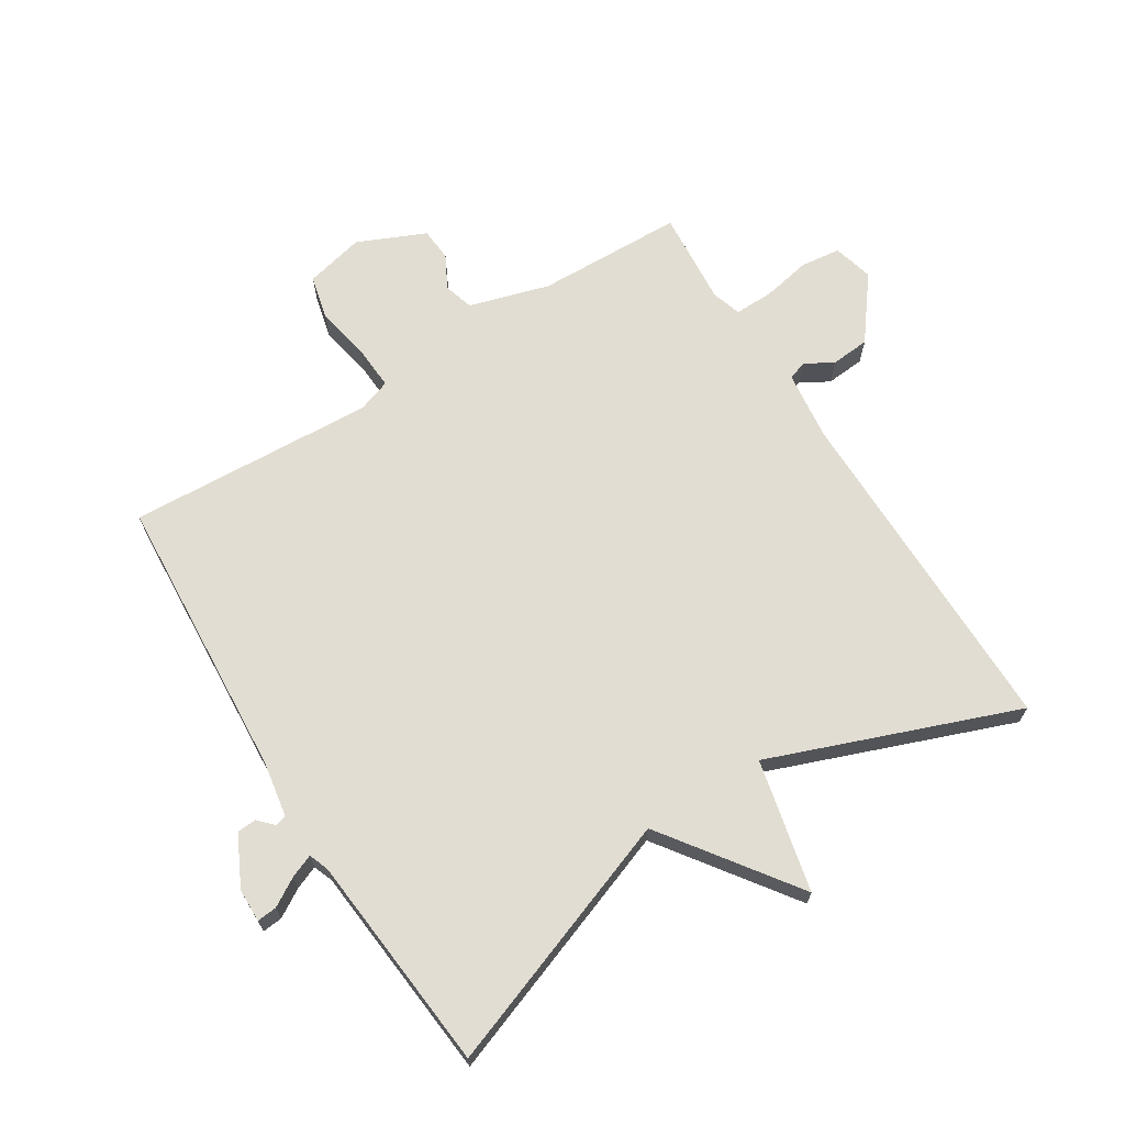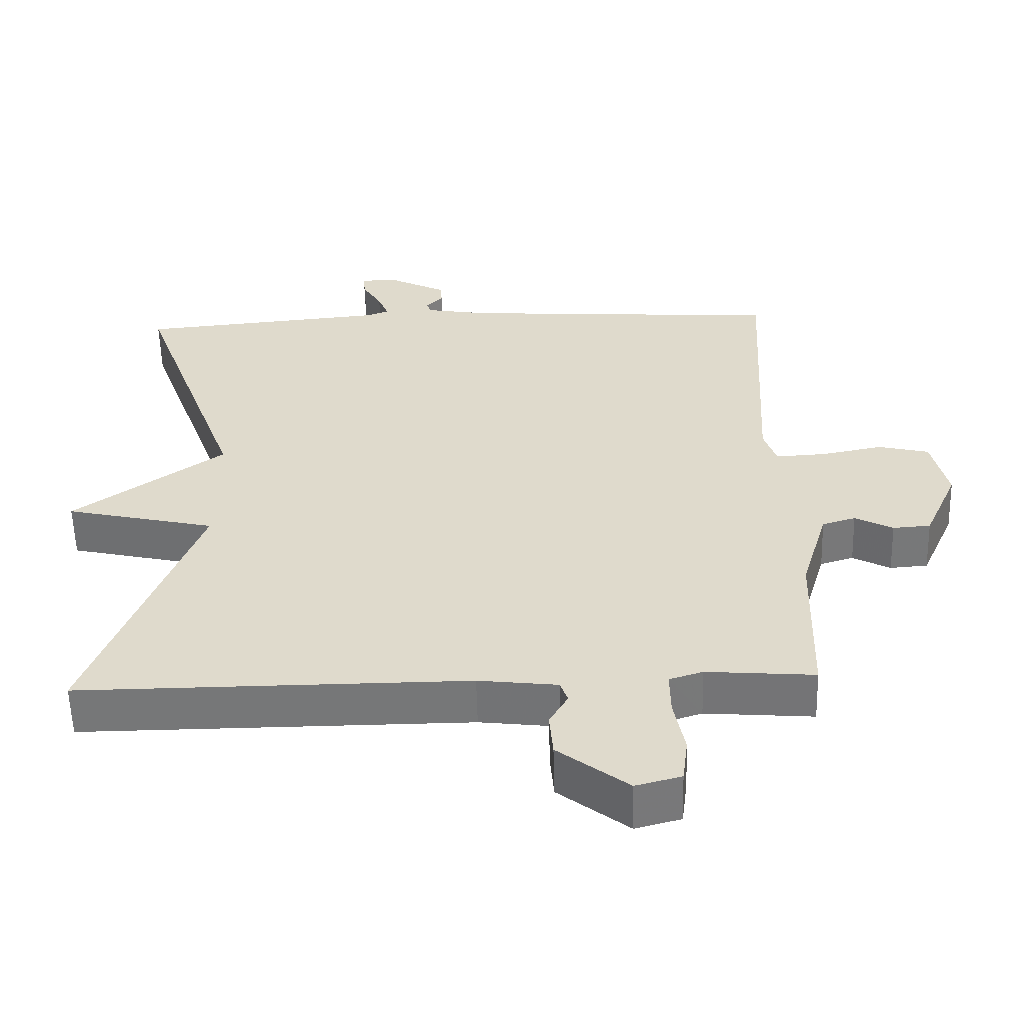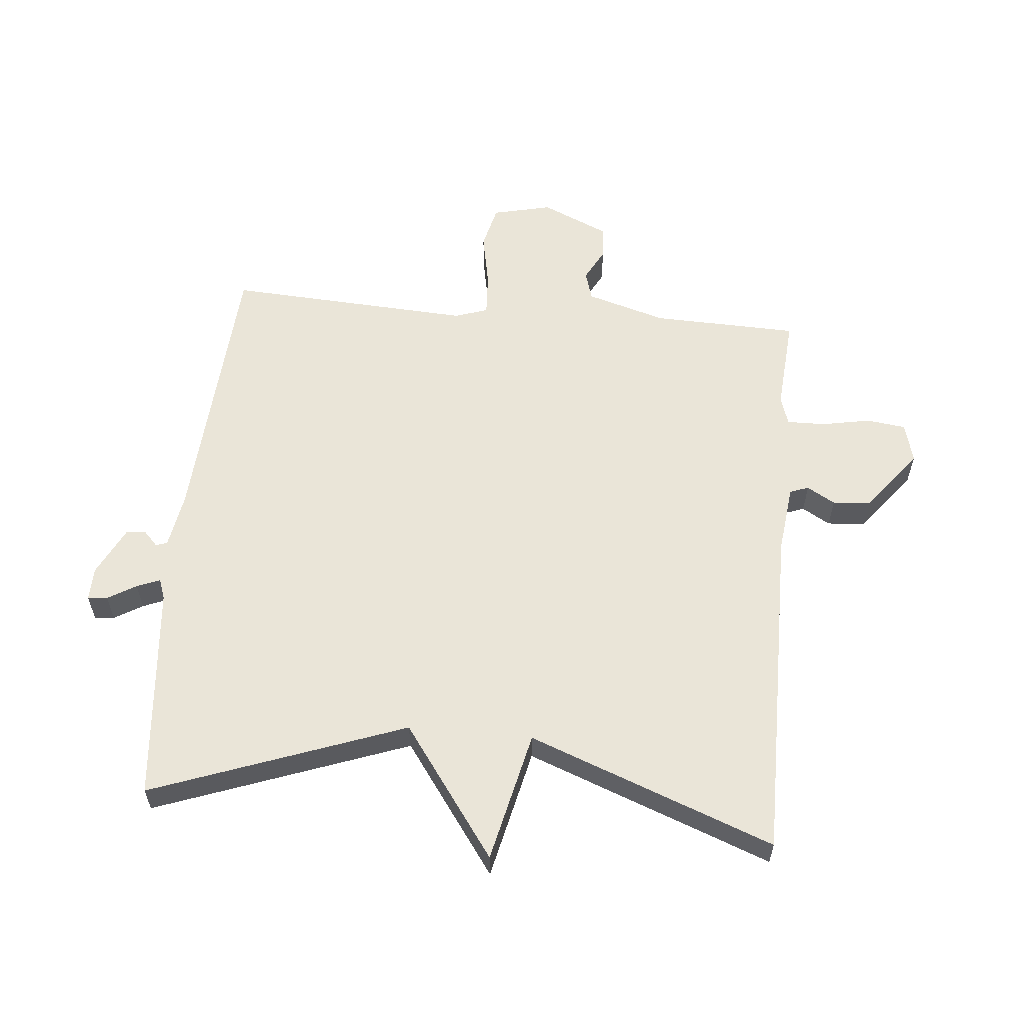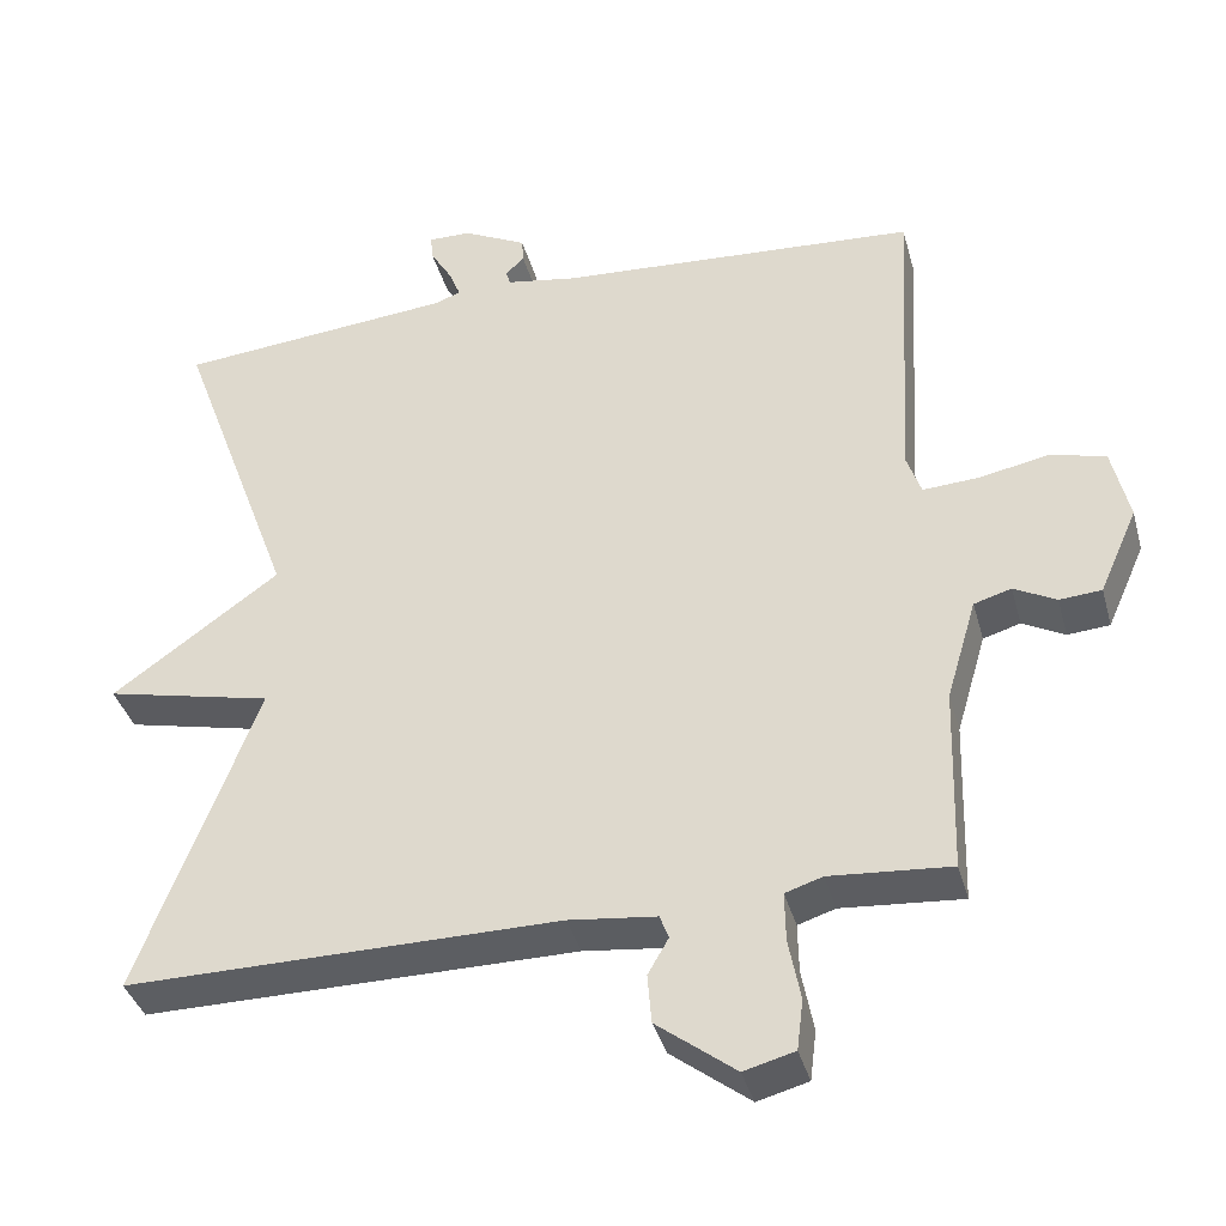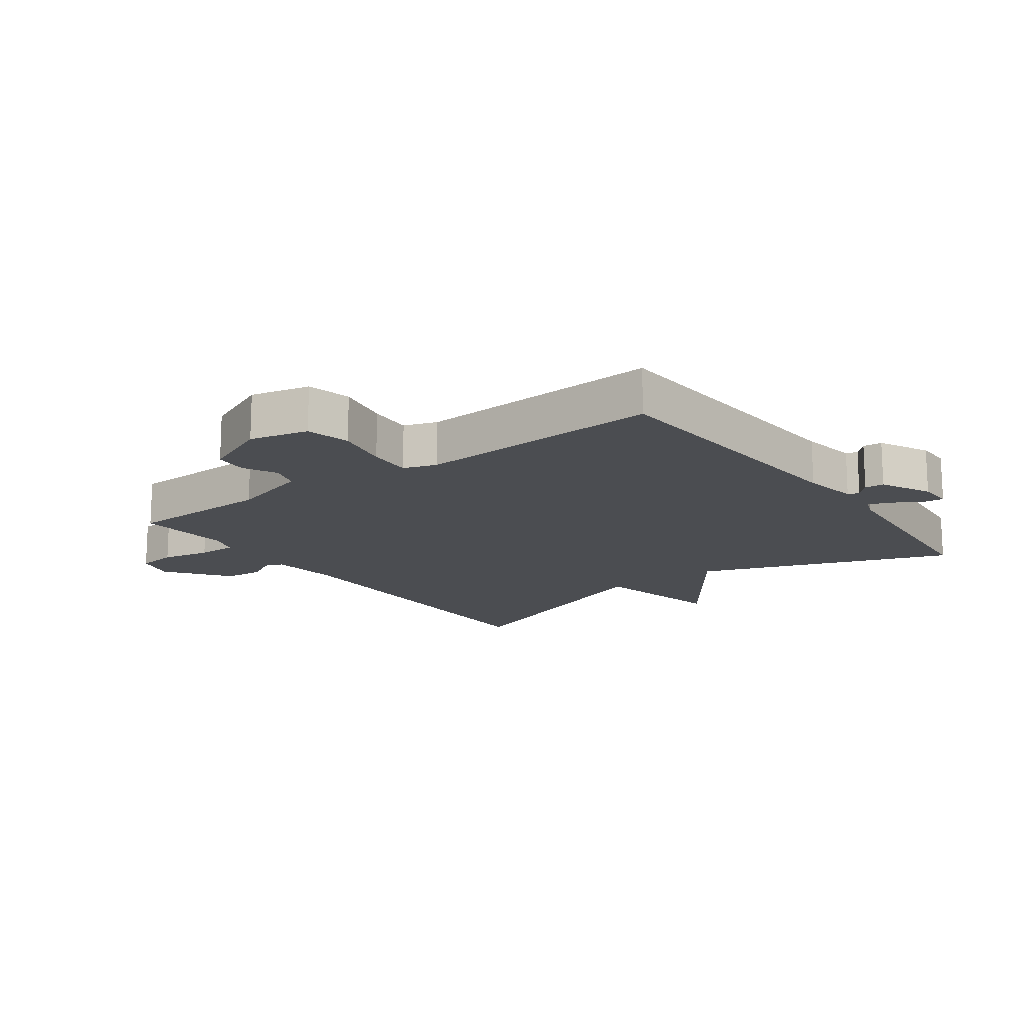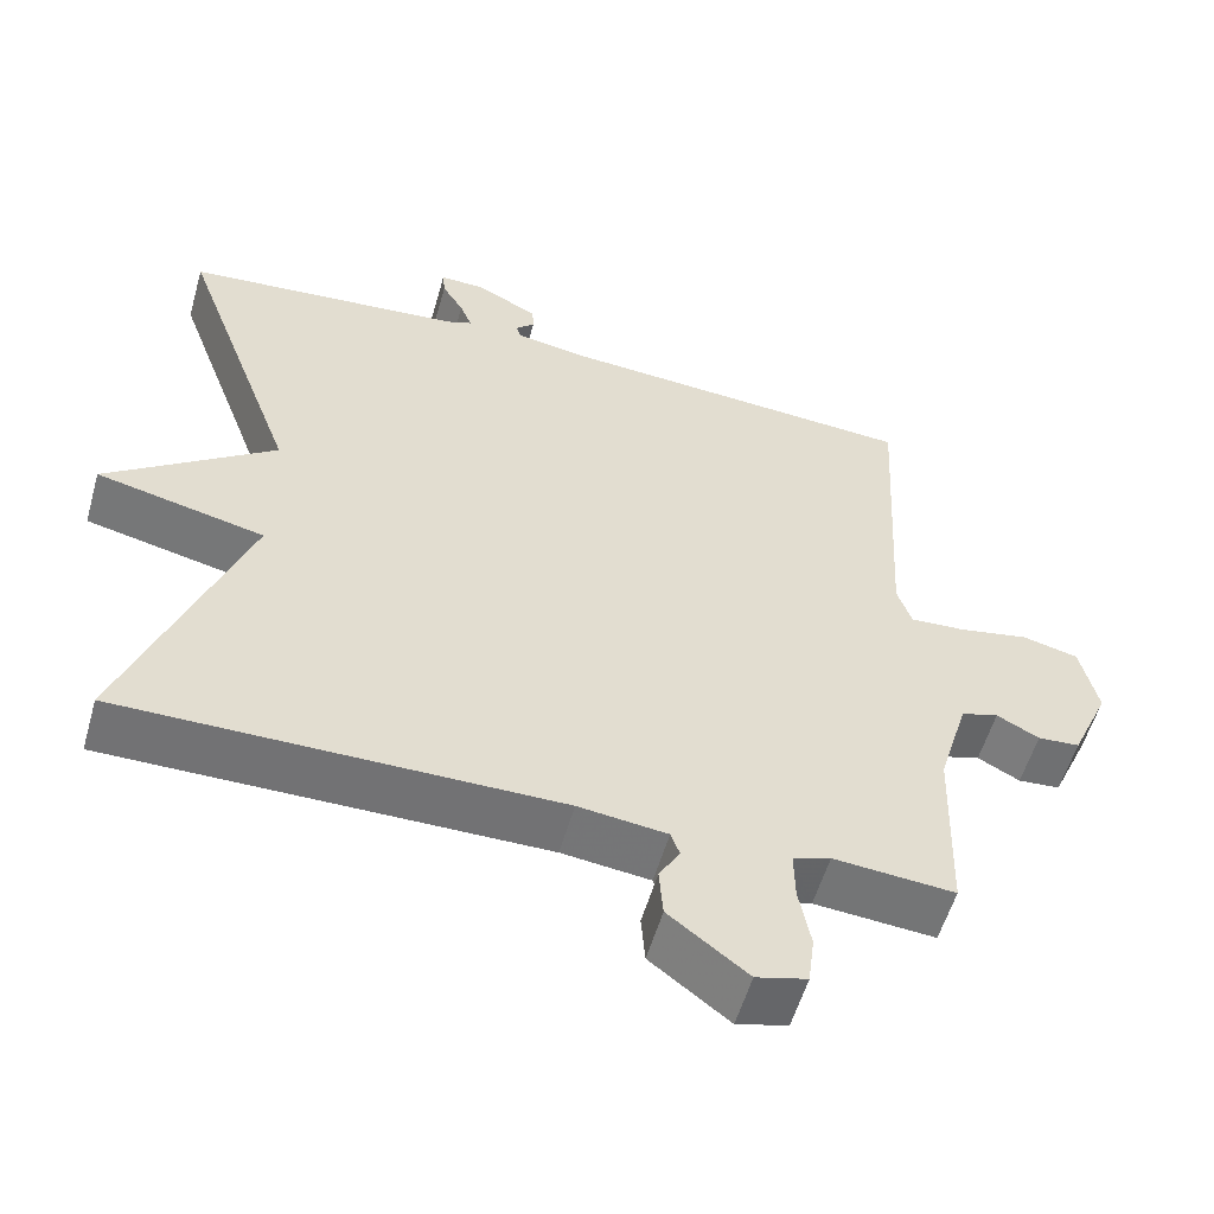
<metadata>
{"format":"obj","ext":"obj","renderer":"f3d","projection":"perspective","resolution":1024,"background":"white","views":[{"elev":68.3,"azim":57.9,"up":"+Y"},{"elev":-57.0,"azim":-178.5,"up":"+Z"},{"elev":58.7,"azim":95.3,"up":"+Y"},{"elev":-38.0,"azim":-165.0,"up":"+Z"},{"elev":-15.8,"azim":-53.8,"up":"+Y"},{"elev":-55.7,"azim":164.1,"up":"+Z"}]}
</metadata>
<code>
v 0.5 0.07 -0.5
v -0.045 0.07 -0.497
v -0.156 0.07 -0.51
v -0.167 0.07 -0.54
v -0.141 0.07 -0.585
v -0.146 0.07 -0.647
v -0.245 0.07 -0.723
v -0.309 0.07 -0.706
v -0.317 0.07 -0.643
v -0.302 0.07 -0.565
v -0.301 0.07 -0.503
v -0.348 0.07 -0.488
v -0.5 0.07 -0.5
v -0.507 0.07 -0.265
v -0.545 0.07 -0.137
v -0.592 0.07 -0.123
v -0.645 0.07 -0.151
v -0.698 0.07 -0.147
v -0.746 0.07 -0.039
v -0.724 0.07 0.056
v -0.653 0.07 0.073
v -0.566 0.07 0.056
v -0.496 0.07 0.052
v -0.478 0.07 0.105
v -0.5 0.07 0.5
v -0.044 0.07 0.53
v 0.045 0.07 0.545
v 0.051 0.07 0.563
v 0.027 0.07 0.586
v 0.029 0.07 0.617
v 0.109 0.07 0.657
v 0.163 0.07 0.658
v 0.16 0.07 0.626
v 0.133 0.07 0.581
v 0.118 0.07 0.544
v 0.15 0.07 0.532
v 0.5 0.07 0.5
v 0.351 0.07 0.094
v 0.562 0.07 -0.058
v 0.351 0.07 -0.106
v 0.5 0 -0.5
v -0.045 0 -0.497
v -0.156 0 -0.51
v -0.167 0 -0.54
v -0.141 0 -0.585
v -0.146 0 -0.647
v -0.245 0 -0.723
v -0.309 0 -0.706
v -0.317 0 -0.643
v -0.302 0 -0.565
v -0.301 0 -0.503
v -0.348 0 -0.488
v -0.5 0 -0.5
v -0.507 0 -0.265
v -0.545 0 -0.137
v -0.592 0 -0.123
v -0.645 0 -0.151
v -0.698 0 -0.147
v -0.746 0 -0.039
v -0.724 0 0.056
v -0.653 0 0.073
v -0.566 0 0.056
v -0.496 0 0.052
v -0.478 0 0.105
v -0.5 0 0.5
v -0.044 0 0.53
v 0.045 0 0.545
v 0.051 0 0.563
v 0.027 0 0.586
v 0.029 0 0.617
v 0.109 0 0.657
v 0.163 0 0.658
v 0.16 0 0.626
v 0.133 0 0.581
v 0.118 0 0.544
v 0.15 0 0.532
v 0.5 0 0.5
v 0.351 0 0.094
v 0.562 0 -0.058
v 0.351 0 -0.106
f 38 39 40
f 36 37 38
f 35 36 38 40
f 32 33 34
f 31 32 34
f 30 31 34
f 29 30 34
f 28 29 34
f 27 28 34 35
f 26 27 35 40
f 40 1 2
f 26 40 2
f 25 26 2
f 24 25 2
f 20 21 22
f 19 20 22
f 18 19 22
f 17 18 22
f 16 17 22
f 15 16 22 23
f 24 2 3
f 23 24 3
f 15 23 3
f 14 15 3
f 8 9 10
f 7 8 10
f 6 7 10
f 5 6 10
f 4 5 10
f 4 10 11
f 3 4 11 12
f 12 13 14
f 3 12 14
f 80 79 78
f 78 77 76
f 80 78 76 75
f 74 73 72
f 74 72 71
f 74 71 70
f 74 70 69
f 74 69 68
f 75 74 68 67
f 80 75 67 66
f 42 41 80
f 42 80 66
f 42 66 65
f 42 65 64
f 62 61 60
f 62 60 59
f 62 59 58
f 62 58 57
f 62 57 56
f 63 62 56 55
f 43 42 64
f 43 64 63
f 43 63 55
f 43 55 54
f 50 49 48
f 50 48 47
f 50 47 46
f 50 46 45
f 50 45 44
f 51 50 44
f 52 51 44 43
f 54 53 52
f 54 52 43
f 1 41 42 2
f 2 42 43 3
f 3 43 44 4
f 4 44 45 5
f 5 45 46 6
f 6 46 47 7
f 7 47 48 8
f 8 48 49 9
f 9 49 50 10
f 10 50 51 11
f 11 51 52 12
f 12 52 53 13
f 13 53 54 14
f 14 54 55 15
f 15 55 56 16
f 16 56 57 17
f 17 57 58 18
f 18 58 59 19
f 19 59 60 20
f 20 60 61 21
f 21 61 62 22
f 22 62 63 23
f 23 63 64 24
f 24 64 65 25
f 25 65 66 26
f 26 66 67 27
f 27 67 68 28
f 28 68 69 29
f 29 69 70 30
f 30 70 71 31
f 31 71 72 32
f 32 72 73 33
f 33 73 74 34
f 34 74 75 35
f 35 75 76 36
f 36 76 77 37
f 37 77 78 38
f 38 78 79 39
f 39 79 80 40
f 40 80 41 1

</code>
